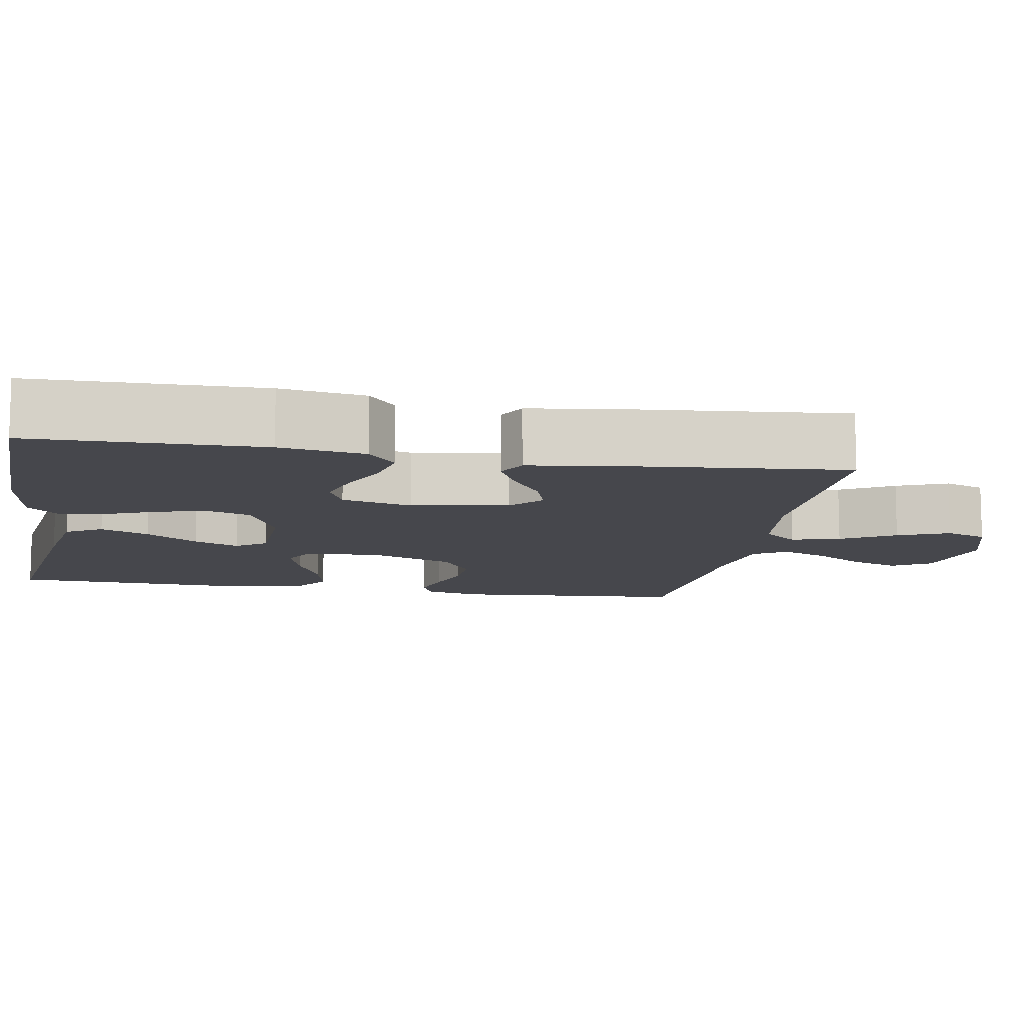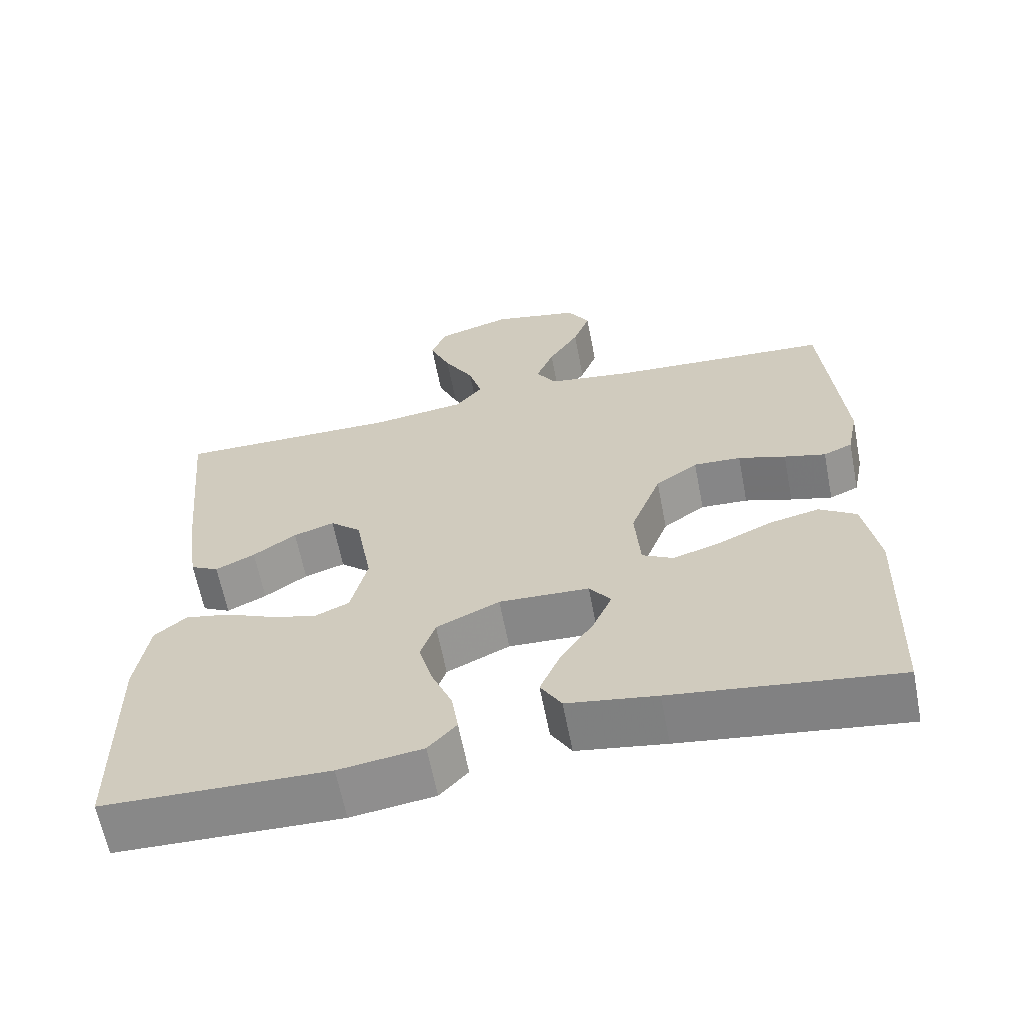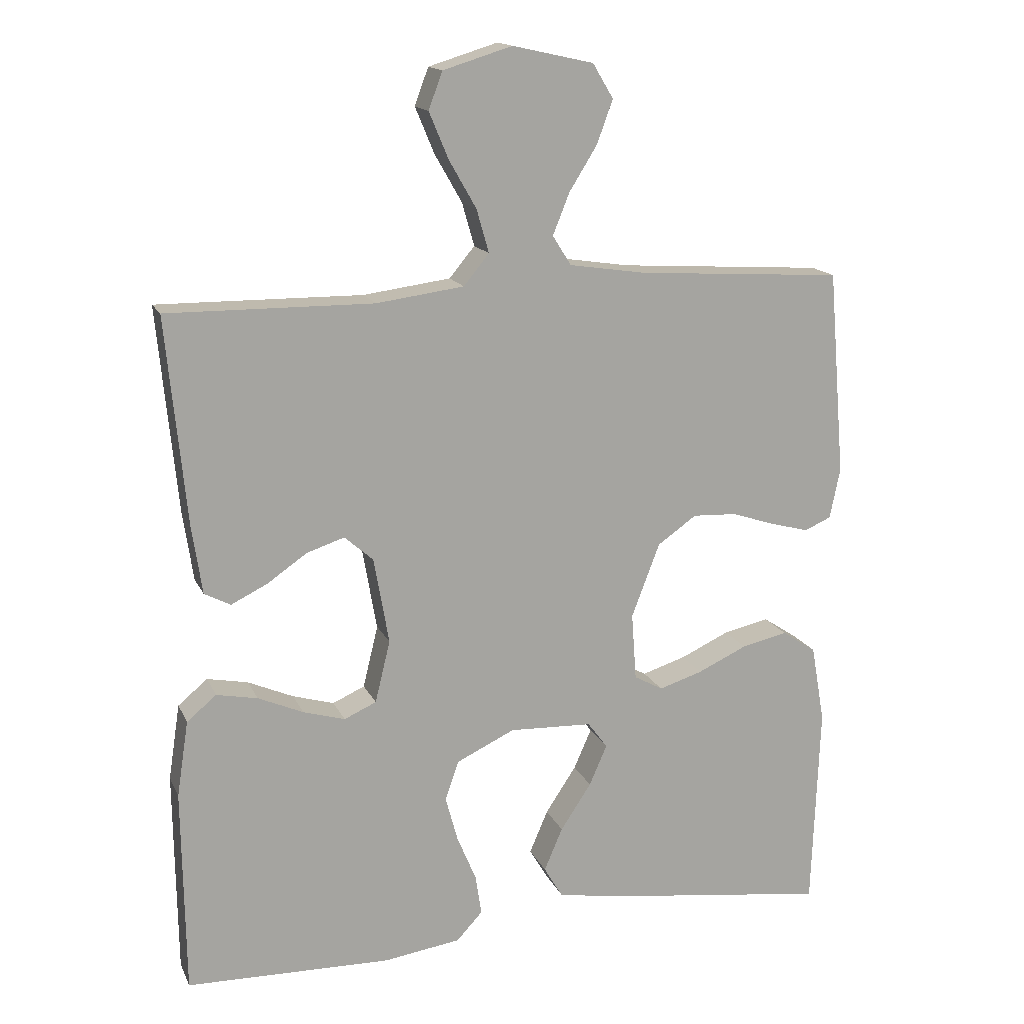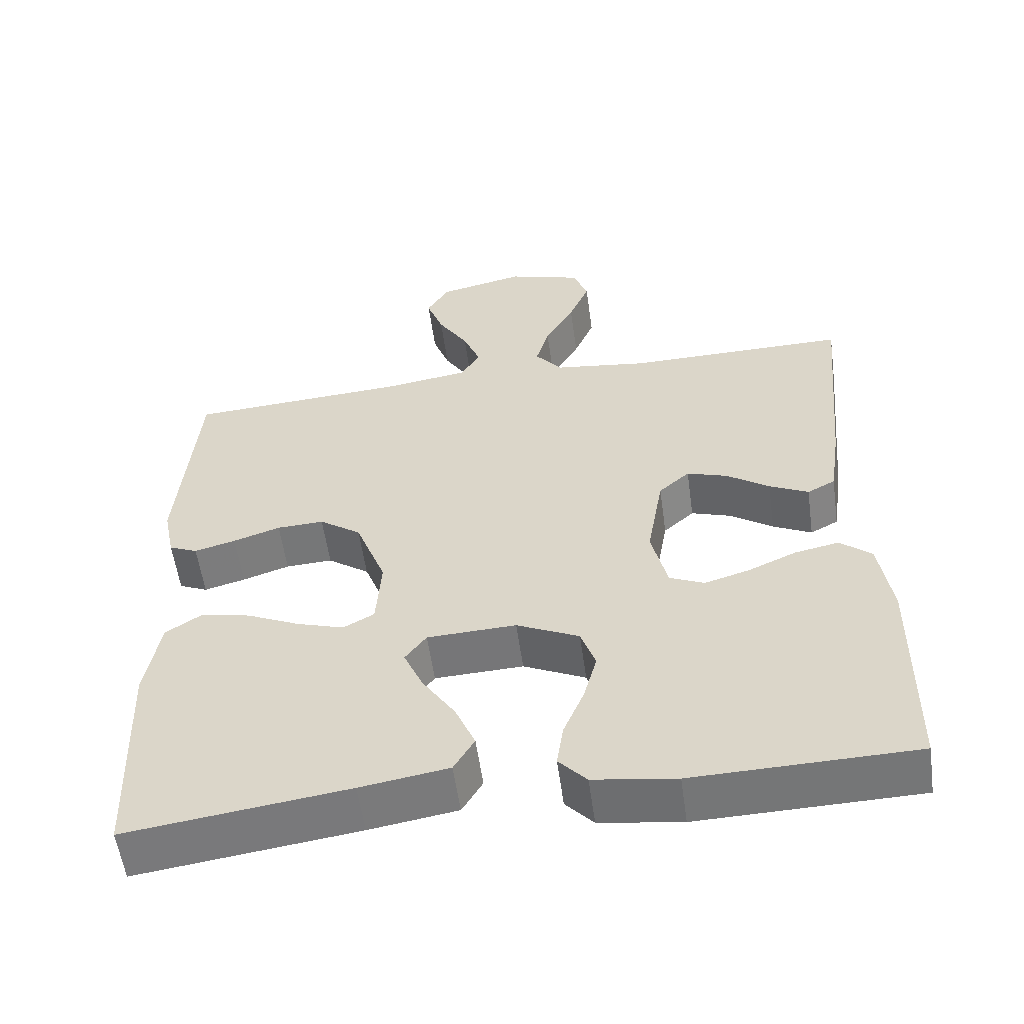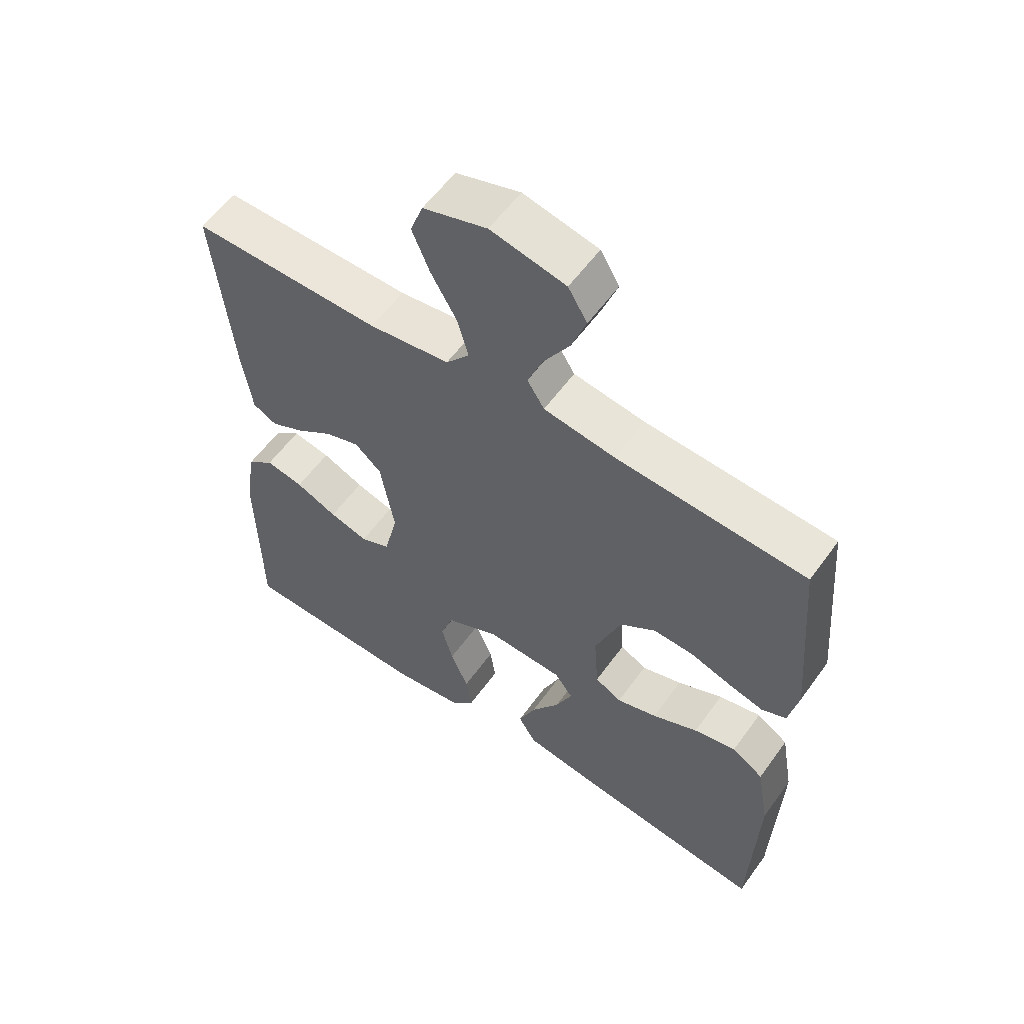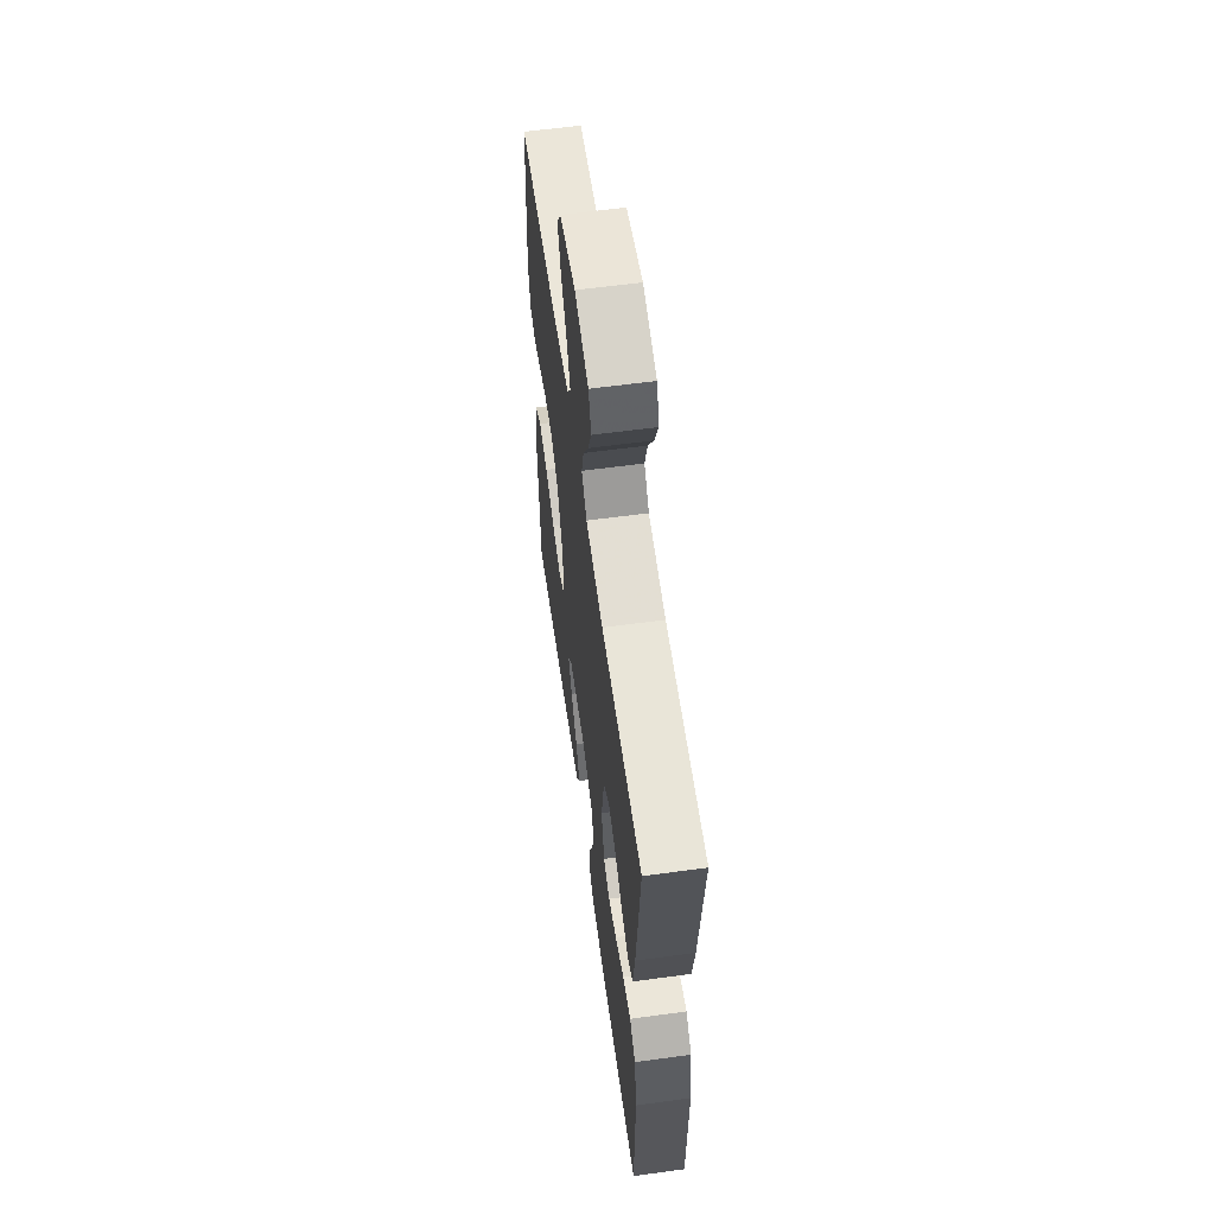
<metadata>
{"format":"obj","ext":"obj","renderer":"f3d","projection":"perspective","resolution":1024,"background":"white","views":[{"elev":-11.0,"azim":-100.0,"up":"+Y"},{"elev":-63.1,"azim":11.0,"up":"+Z"},{"elev":15.6,"azim":-18.1,"up":"+Z"},{"elev":-56.4,"azim":-172.1,"up":"+Z"},{"elev":57.6,"azim":35.4,"up":"+Z"},{"elev":60.2,"azim":-97.9,"up":"+Z"}]}
</metadata>
<code>
v -0.5 0.07 0.5
v -0.2 0.07 0.497
v -0.072 0.07 0.514
v -0.035 0.07 0.559
v -0.053 0.07 0.622
v -0.093 0.07 0.692
v -0.121 0.07 0.759
v -0.101 0.07 0.813
v 0 0.07 0.844
v 0.118 0.07 0.818
v 0.148 0.07 0.768
v 0.125 0.07 0.705
v 0.084 0.07 0.639
v 0.06 0.07 0.579
v 0.087 0.07 0.536
v 0.2 0.07 0.519
v 0.5 0.07 0.5
v 0.525 0.07 0.2
v 0.51 0.07 0.126
v 0.471 0.07 0.109
v 0.415 0.07 0.124
v 0.351 0.07 0.145
v 0.287 0.07 0.148
v 0.23 0.07 0.108
v 0.189 0.07 0
v 0.196 0.07 -0.098
v 0.238 0.07 -0.121
v 0.302 0.07 -0.101
v 0.374 0.07 -0.068
v 0.441 0.07 -0.053
v 0.491 0.07 -0.086
v 0.511 0.07 -0.2
v 0.5 0.07 -0.5
v 0.2 0.07 -0.46
v 0.08 0.07 -0.441
v 0.052 0.07 -0.394
v 0.079 0.07 -0.331
v 0.124 0.07 -0.263
v 0.15 0.07 -0.204
v 0.121 0.07 -0.165
v 0 0.07 -0.16
v -0.085 0.07 -0.2
v -0.105 0.07 -0.258
v -0.087 0.07 -0.324
v -0.059 0.07 -0.391
v -0.05 0.07 -0.45
v -0.088 0.07 -0.491
v -0.2 0.07 -0.507
v -0.5 0.07 -0.5
v -0.504 0.07 -0.2
v -0.487 0.07 -0.089
v -0.444 0.07 -0.053
v -0.384 0.07 -0.065
v -0.318 0.07 -0.094
v -0.257 0.07 -0.112
v -0.21 0.07 -0.091
v -0.188 0.07 0
v -0.21 0.07 0.126
v -0.252 0.07 0.163
v -0.307 0.07 0.145
v -0.365 0.07 0.105
v -0.418 0.07 0.079
v -0.456 0.07 0.099
v -0.471 0.07 0.2
v -0.5 0 0.5
v -0.2 0 0.497
v -0.072 0 0.514
v -0.035 0 0.559
v -0.053 0 0.622
v -0.093 0 0.692
v -0.121 0 0.759
v -0.101 0 0.813
v 0 0 0.844
v 0.118 0 0.818
v 0.148 0 0.768
v 0.125 0 0.705
v 0.084 0 0.639
v 0.06 0 0.579
v 0.087 0 0.536
v 0.2 0 0.519
v 0.5 0 0.5
v 0.525 0 0.2
v 0.51 0 0.126
v 0.471 0 0.109
v 0.415 0 0.124
v 0.351 0 0.145
v 0.287 0 0.148
v 0.23 0 0.108
v 0.189 0 0
v 0.196 0 -0.098
v 0.238 0 -0.121
v 0.302 0 -0.101
v 0.374 0 -0.068
v 0.441 0 -0.053
v 0.491 0 -0.086
v 0.511 0 -0.2
v 0.5 0 -0.5
v 0.2 0 -0.46
v 0.08 0 -0.441
v 0.052 0 -0.394
v 0.079 0 -0.331
v 0.124 0 -0.263
v 0.15 0 -0.204
v 0.121 0 -0.165
v 0 0 -0.16
v -0.085 0 -0.2
v -0.105 0 -0.258
v -0.087 0 -0.324
v -0.059 0 -0.391
v -0.05 0 -0.45
v -0.088 0 -0.491
v -0.2 0 -0.507
v -0.5 0 -0.5
v -0.504 0 -0.2
v -0.487 0 -0.089
v -0.444 0 -0.053
v -0.384 0 -0.065
v -0.318 0 -0.094
v -0.257 0 -0.112
v -0.21 0 -0.091
v -0.188 0 0
v -0.21 0 0.126
v -0.252 0 0.163
v -0.307 0 0.145
v -0.365 0 0.105
v -0.418 0 0.079
v -0.456 0 0.099
v -0.471 0 0.2
f 63 64 1 2
f 60 61 62 63
f 59 60 63 2
f 58 59 2 3
f 57 58 3 4
f 56 57 4
f 51 52 53 54
f 51 54 55
f 50 51 55
f 49 50 55
f 48 49 55 56
f 44 45 46 47
f 43 44 47 48
f 42 43 48 56
f 35 36 37 38
f 35 38 39
f 34 35 39
f 33 34 39
f 32 33 39 40
f 28 29 30 31
f 27 28 31 32
f 19 20 21 22
f 17 18 19 22
f 16 17 22 23
f 15 16 23 24
f 10 11 12 13
f 10 13 14
f 9 10 14
f 8 9 14
f 5 6 7 8
f 4 5 8 14
f 41 42 56 4
f 27 32 40
f 26 27 40 41
f 25 26 41 4
f 15 24 25
f 4 14 15 25
f 66 65 128 127
f 127 126 125 124
f 66 127 124 123
f 67 66 123 122
f 68 67 122 121
f 68 121 120
f 118 117 116 115
f 119 118 115
f 119 115 114
f 119 114 113
f 120 119 113 112
f 111 110 109 108
f 112 111 108 107
f 120 112 107 106
f 102 101 100 99
f 103 102 99
f 103 99 98
f 103 98 97
f 104 103 97 96
f 95 94 93 92
f 96 95 92 91
f 86 85 84 83
f 86 83 82 81
f 87 86 81 80
f 88 87 80 79
f 77 76 75 74
f 78 77 74
f 78 74 73
f 78 73 72
f 72 71 70 69
f 78 72 69 68
f 68 120 106 105
f 104 96 91
f 105 104 91 90
f 68 105 90 89
f 89 88 79
f 89 79 78 68
f 1 65 66 2
f 2 66 67 3
f 3 67 68 4
f 4 68 69 5
f 5 69 70 6
f 6 70 71 7
f 7 71 72 8
f 8 72 73 9
f 9 73 74 10
f 10 74 75 11
f 11 75 76 12
f 12 76 77 13
f 13 77 78 14
f 14 78 79 15
f 15 79 80 16
f 16 80 81 17
f 17 81 82 18
f 18 82 83 19
f 19 83 84 20
f 20 84 85 21
f 21 85 86 22
f 22 86 87 23
f 23 87 88 24
f 24 88 89 25
f 25 89 90 26
f 26 90 91 27
f 27 91 92 28
f 28 92 93 29
f 29 93 94 30
f 30 94 95 31
f 31 95 96 32
f 32 96 97 33
f 33 97 98 34
f 34 98 99 35
f 35 99 100 36
f 36 100 101 37
f 37 101 102 38
f 38 102 103 39
f 39 103 104 40
f 40 104 105 41
f 41 105 106 42
f 42 106 107 43
f 43 107 108 44
f 44 108 109 45
f 45 109 110 46
f 46 110 111 47
f 47 111 112 48
f 48 112 113 49
f 49 113 114 50
f 50 114 115 51
f 51 115 116 52
f 52 116 117 53
f 53 117 118 54
f 54 118 119 55
f 55 119 120 56
f 56 120 121 57
f 57 121 122 58
f 58 122 123 59
f 59 123 124 60
f 60 124 125 61
f 61 125 126 62
f 62 126 127 63
f 63 127 128 64
f 64 128 65 1

</code>
